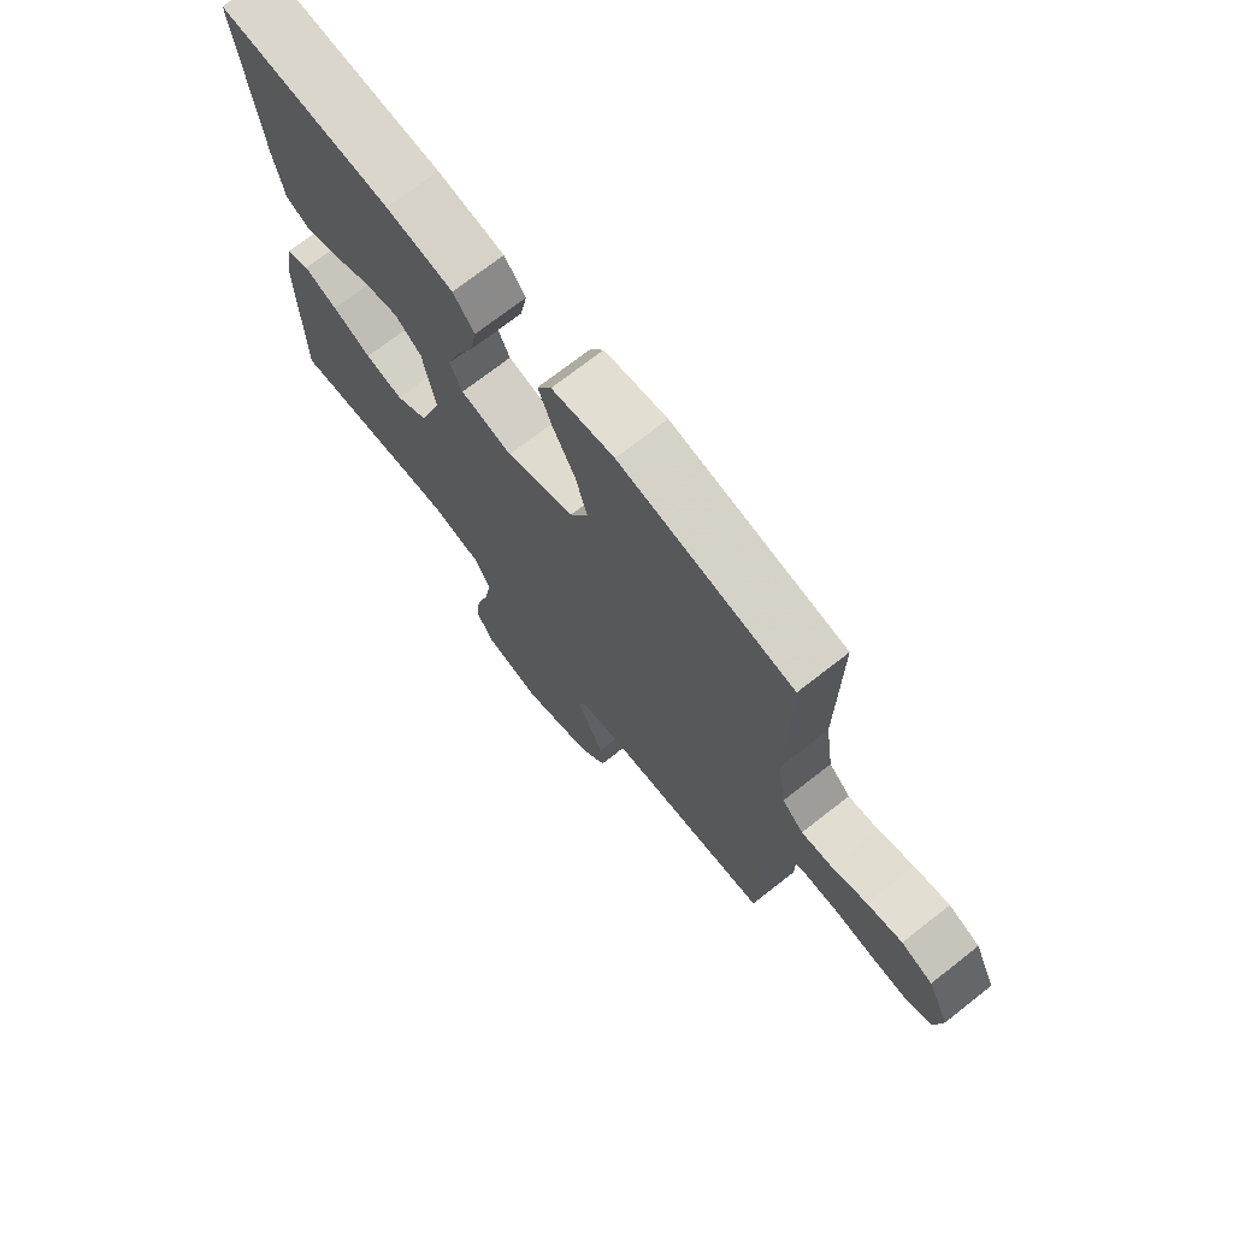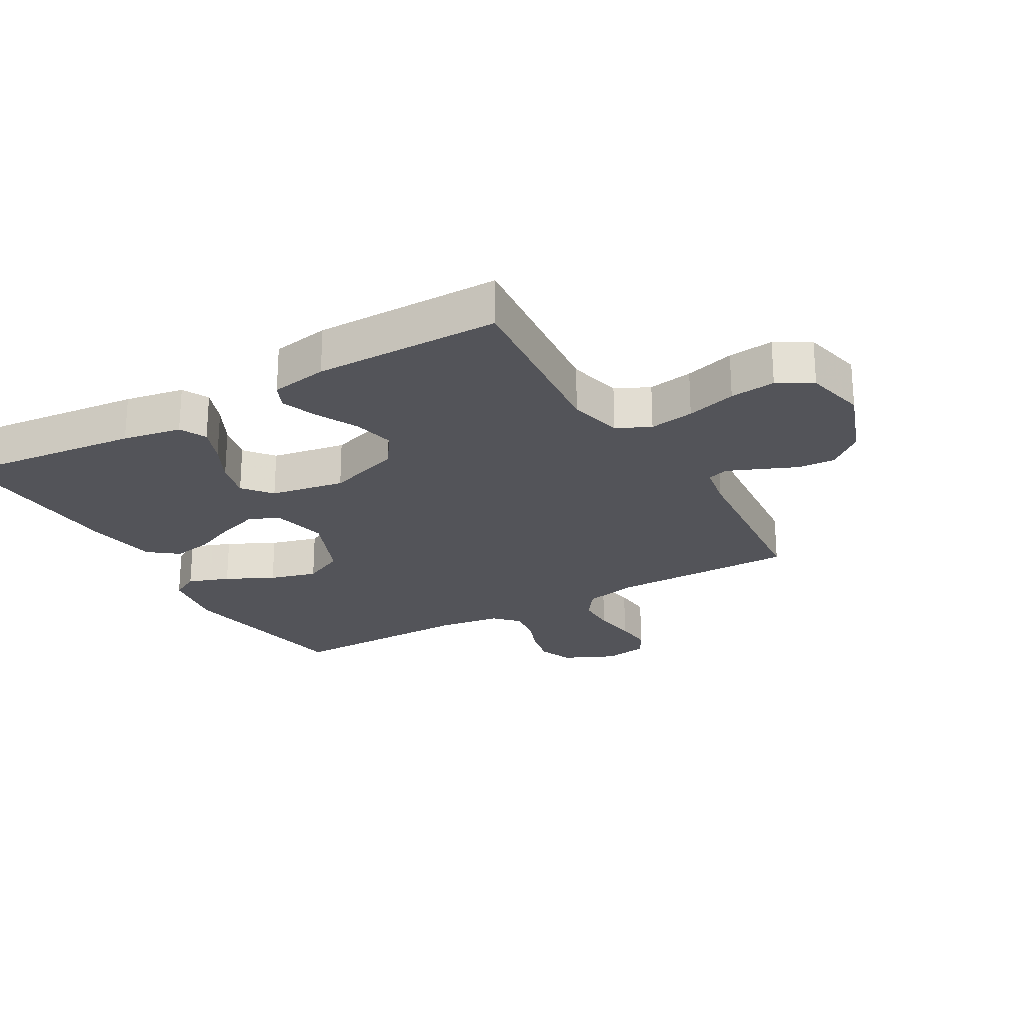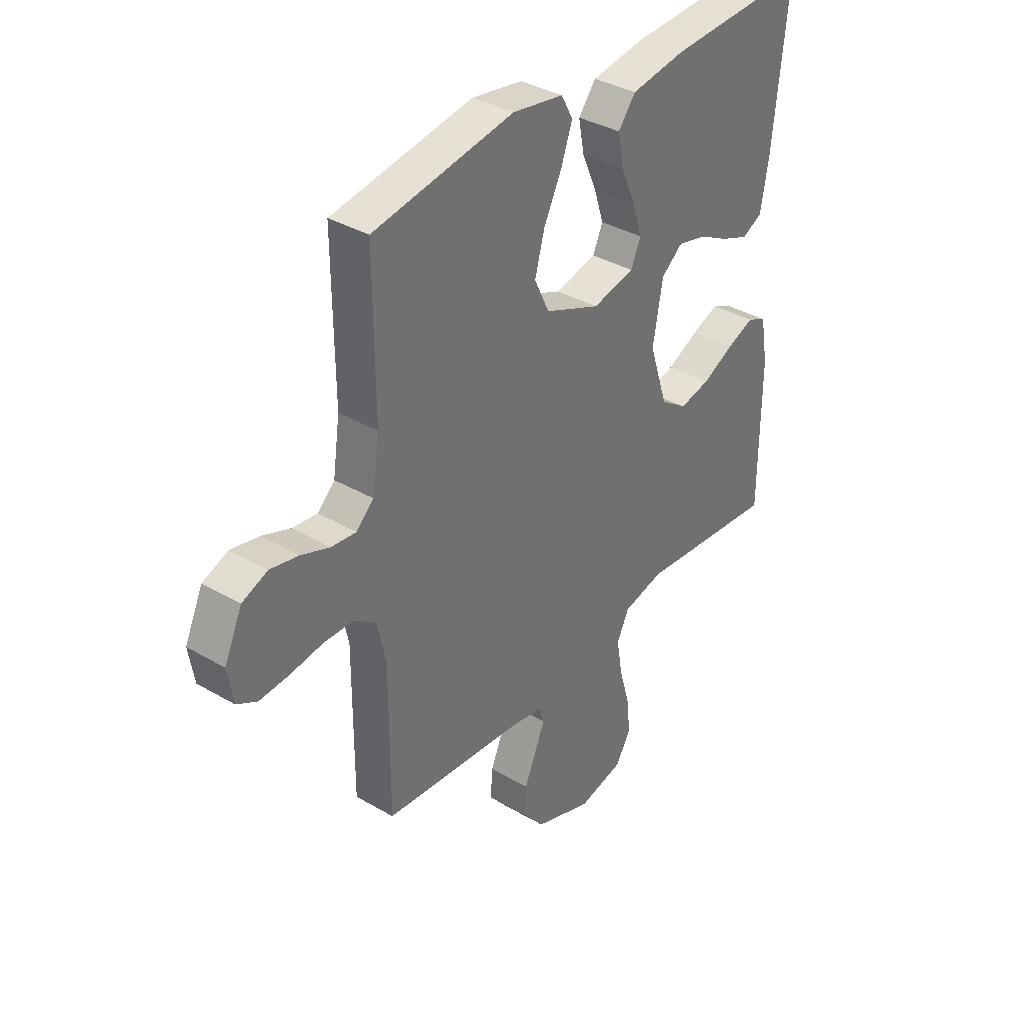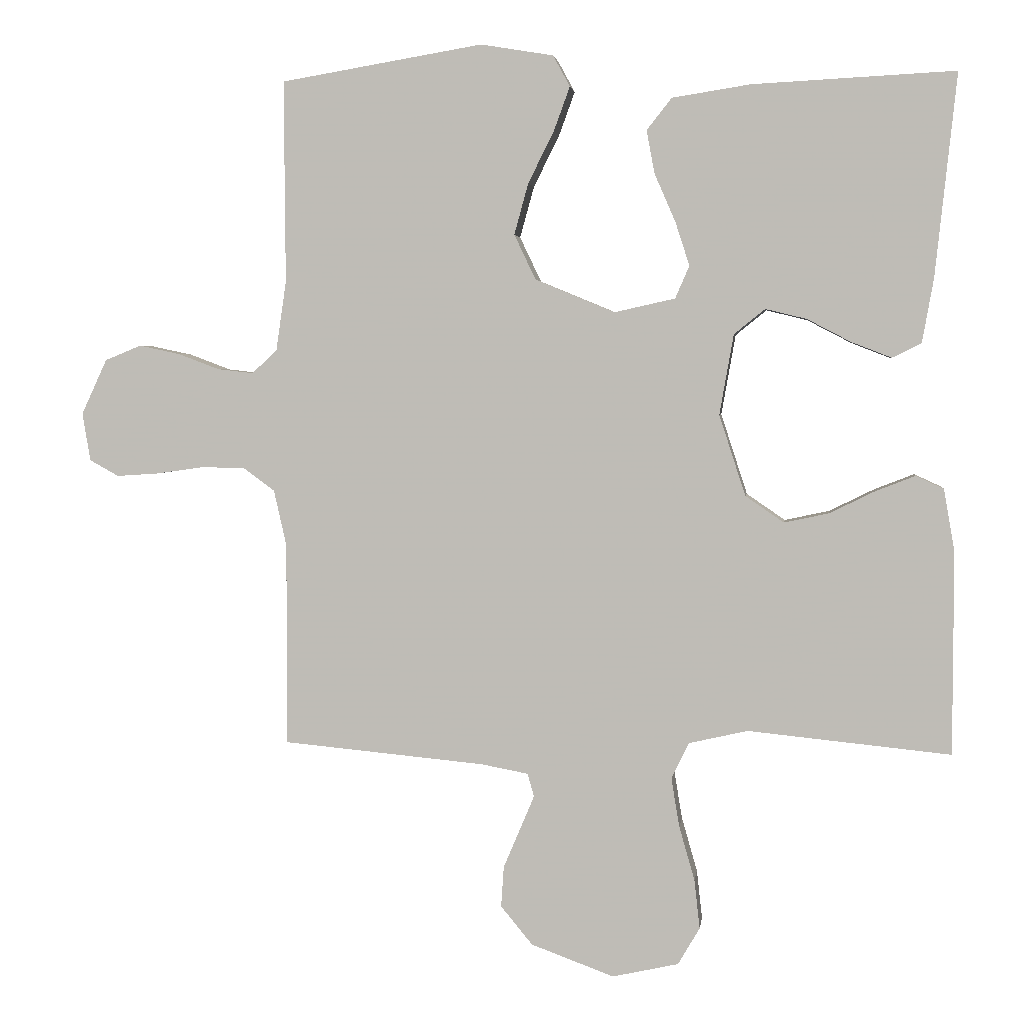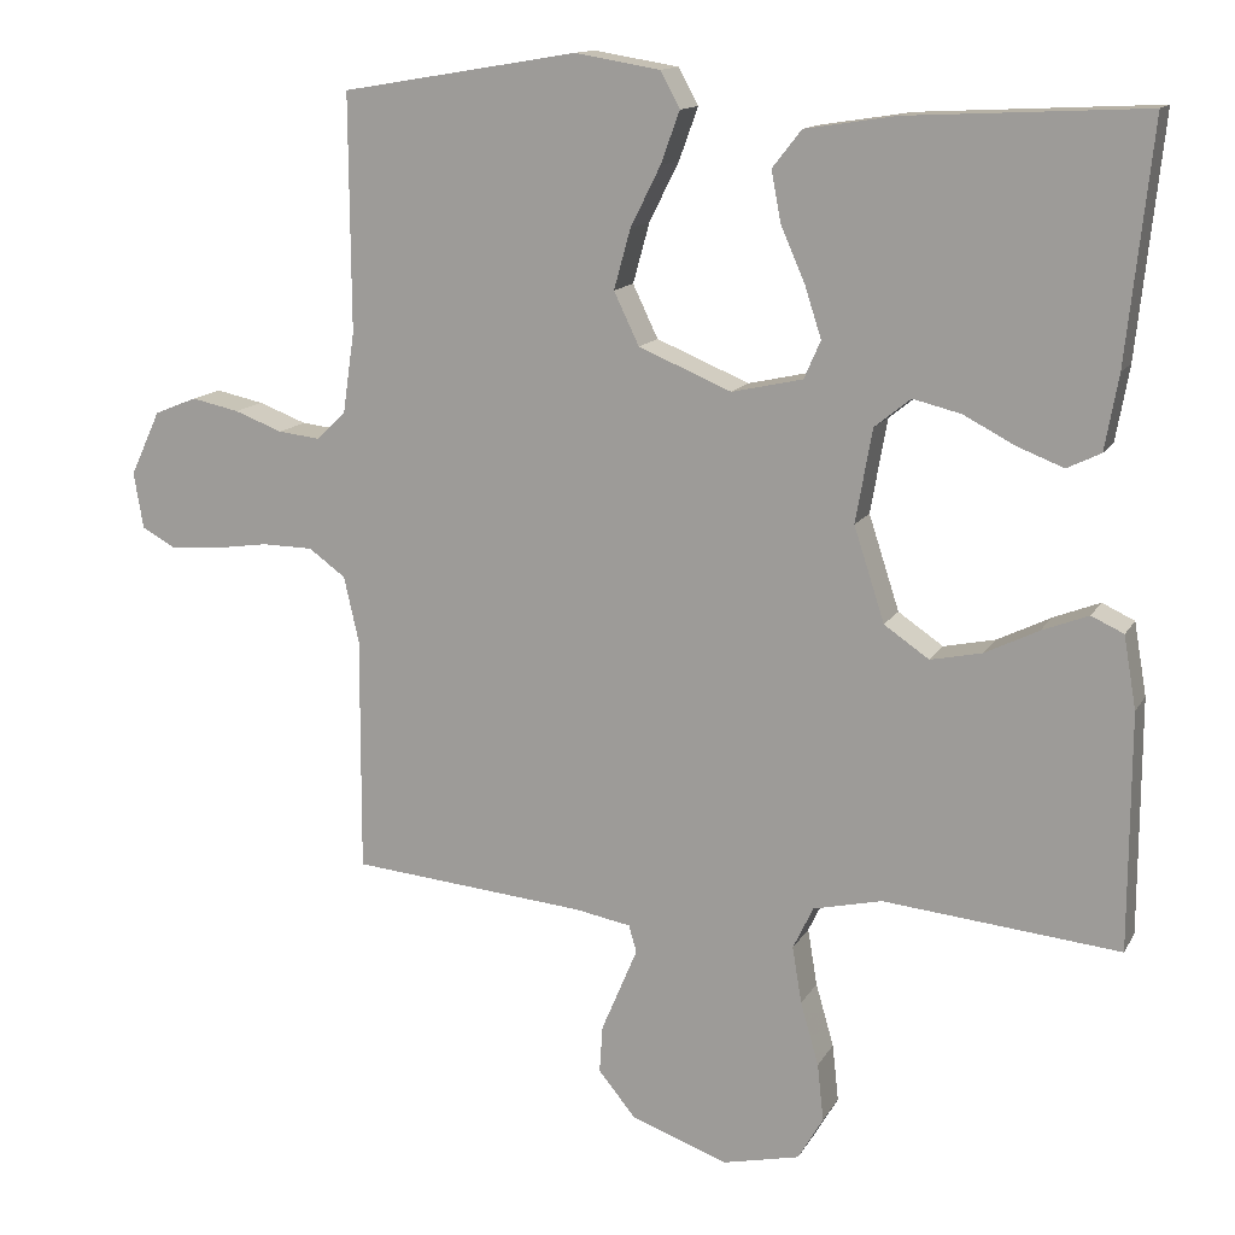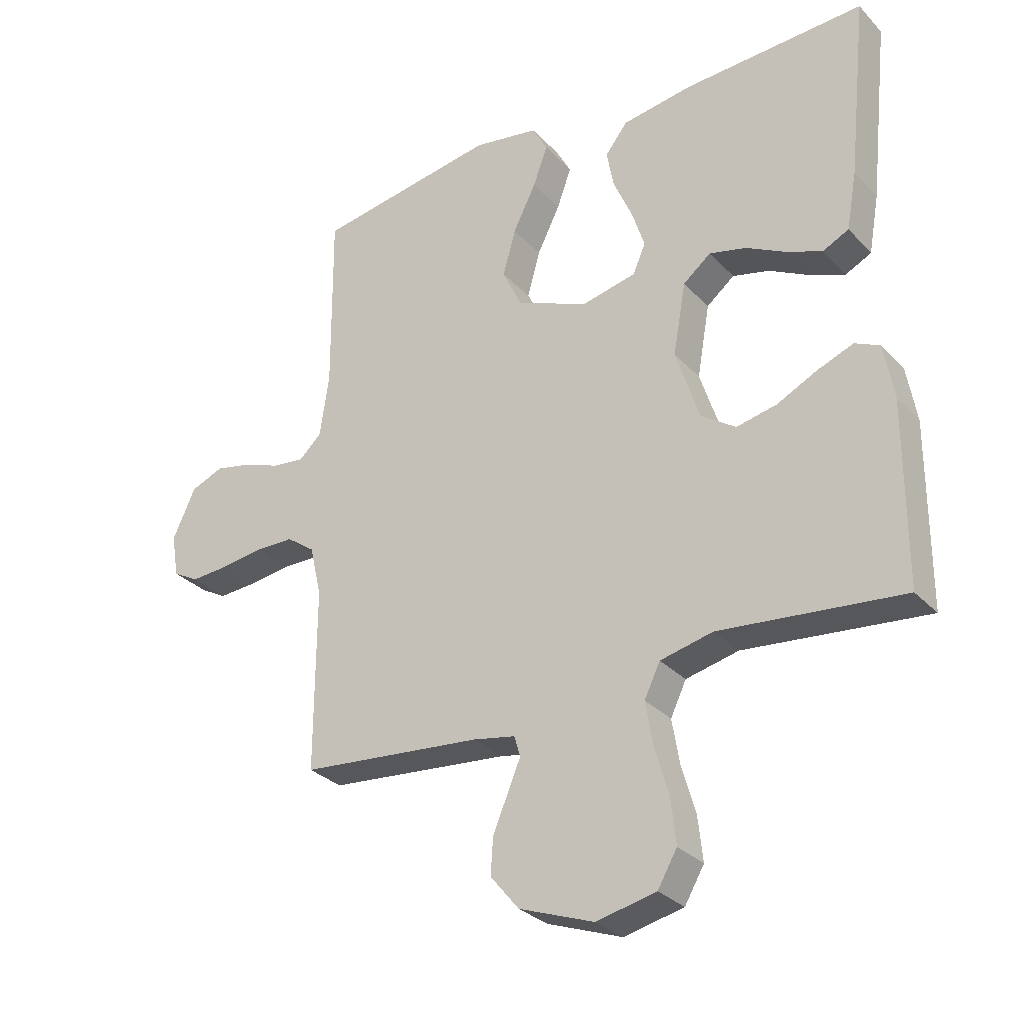
<metadata>
{"format":"obj","ext":"obj","renderer":"f3d","projection":"perspective","resolution":1024,"background":"white","views":[{"elev":72.1,"azim":-128.1,"up":"+Z"},{"elev":-23.8,"azim":120.0,"up":"+Y"},{"elev":36.2,"azim":-52.6,"up":"+Z"},{"elev":3.0,"azim":7.4,"up":"+Z"},{"elev":13.5,"azim":19.7,"up":"+Z"},{"elev":-30.0,"azim":34.4,"up":"+Z"}]}
</metadata>
<code>
v 0.5 0.07 0.5
v 0.468 0.07 0.2
v 0.451 0.07 0.105
v 0.408 0.07 0.084
v 0.349 0.07 0.107
v 0.284 0.07 0.141
v 0.223 0.07 0.156
v 0.177 0.07 0.119
v 0.156 0.07 0
v 0.195 0.07 -0.12
v 0.252 0.07 -0.159
v 0.318 0.07 -0.145
v 0.385 0.07 -0.112
v 0.444 0.07 -0.089
v 0.485 0.07 -0.108
v 0.501 0.07 -0.2
v 0.5 0.07 -0.5
v 0.2 0.07 -0.47
v 0.113 0.07 -0.49
v 0.087 0.07 -0.544
v 0.099 0.07 -0.616
v 0.122 0.07 -0.696
v 0.13 0.07 -0.769
v 0.098 0.07 -0.824
v 0 0.07 -0.846
v -0.123 0.07 -0.801
v -0.17 0.07 -0.744
v -0.166 0.07 -0.684
v -0.141 0.07 -0.625
v -0.12 0.07 -0.575
v -0.13 0.07 -0.541
v -0.2 0.07 -0.528
v -0.5 0.07 -0.5
v -0.499 0.07 -0.2
v -0.518 0.07 -0.116
v -0.565 0.07 -0.082
v -0.63 0.07 -0.081
v -0.7 0.07 -0.091
v -0.762 0.07 -0.095
v -0.805 0.07 -0.071
v -0.817 0.07 0
v -0.779 0.07 0.082
v -0.725 0.07 0.104
v -0.664 0.07 0.091
v -0.603 0.07 0.068
v -0.55 0.07 0.062
v -0.513 0.07 0.097
v -0.498 0.07 0.2
v -0.5 0.07 0.5
v -0.2 0.07 0.55
v -0.092 0.07 0.532
v -0.067 0.07 0.486
v -0.091 0.07 0.42
v -0.129 0.07 0.344
v -0.15 0.07 0.268
v -0.118 0.07 0.201
v 0 0.07 0.152
v 0.09 0.07 0.172
v 0.111 0.07 0.22
v 0.09 0.07 0.285
v 0.059 0.07 0.356
v 0.047 0.07 0.42
v 0.084 0.07 0.467
v 0.2 0.07 0.485
v 0.5 0 0.5
v 0.468 0 0.2
v 0.451 0 0.105
v 0.408 0 0.084
v 0.349 0 0.107
v 0.284 0 0.141
v 0.223 0 0.156
v 0.177 0 0.119
v 0.156 0 0
v 0.195 0 -0.12
v 0.252 0 -0.159
v 0.318 0 -0.145
v 0.385 0 -0.112
v 0.444 0 -0.089
v 0.485 0 -0.108
v 0.501 0 -0.2
v 0.5 0 -0.5
v 0.2 0 -0.47
v 0.113 0 -0.49
v 0.087 0 -0.544
v 0.099 0 -0.616
v 0.122 0 -0.696
v 0.13 0 -0.769
v 0.098 0 -0.824
v 0 0 -0.846
v -0.123 0 -0.801
v -0.17 0 -0.744
v -0.166 0 -0.684
v -0.141 0 -0.625
v -0.12 0 -0.575
v -0.13 0 -0.541
v -0.2 0 -0.528
v -0.5 0 -0.5
v -0.499 0 -0.2
v -0.518 0 -0.116
v -0.565 0 -0.082
v -0.63 0 -0.081
v -0.7 0 -0.091
v -0.762 0 -0.095
v -0.805 0 -0.071
v -0.817 0 0
v -0.779 0 0.082
v -0.725 0 0.104
v -0.664 0 0.091
v -0.603 0 0.068
v -0.55 0 0.062
v -0.513 0 0.097
v -0.498 0 0.2
v -0.5 0 0.5
v -0.2 0 0.55
v -0.092 0 0.532
v -0.067 0 0.486
v -0.091 0 0.42
v -0.129 0 0.344
v -0.15 0 0.268
v -0.118 0 0.201
v 0 0 0.152
v 0.09 0 0.172
v 0.111 0 0.22
v 0.09 0 0.285
v 0.059 0 0.356
v 0.047 0 0.42
v 0.084 0 0.467
v 0.2 0 0.485
f 4 5 6
f 3 4 6
f 2 3 6
f 1 2 6
f 64 1 6
f 63 64 6
f 62 63 6
f 61 62 6
f 60 61 6
f 59 60 6 7
f 58 59 7 8
f 57 58 8 9
f 56 57 9 10
f 52 53 54
f 51 52 54
f 50 51 54
f 49 50 54
f 48 49 54
f 47 48 54 55
f 46 47 55 56
f 43 44 45
f 42 43 45
f 41 42 45
f 40 41 45
f 39 40 45
f 38 39 45
f 37 38 45
f 36 37 45 46
f 46 56 10
f 36 46 10
f 35 36 10
f 32 33 34
f 35 10 11
f 34 35 11
f 32 34 11
f 31 32 11
f 27 28 29
f 26 27 29
f 25 26 29
f 24 25 29
f 23 24 29
f 22 23 29
f 21 22 29
f 20 21 29 30
f 30 31 11
f 20 30 11
f 19 20 11
f 16 17 18
f 15 16 18
f 14 15 18
f 13 14 18
f 12 13 18
f 11 12 18 19
f 70 69 68
f 70 68 67
f 70 67 66
f 70 66 65
f 70 65 128
f 70 128 127
f 70 127 126
f 70 126 125
f 70 125 124
f 71 70 124 123
f 72 71 123 122
f 73 72 122 121
f 74 73 121 120
f 118 117 116
f 118 116 115
f 118 115 114
f 118 114 113
f 118 113 112
f 119 118 112 111
f 120 119 111 110
f 109 108 107
f 109 107 106
f 109 106 105
f 109 105 104
f 109 104 103
f 109 103 102
f 109 102 101
f 110 109 101 100
f 74 120 110
f 74 110 100
f 74 100 99
f 98 97 96
f 75 74 99
f 75 99 98
f 75 98 96
f 75 96 95
f 93 92 91
f 93 91 90
f 93 90 89
f 93 89 88
f 93 88 87
f 93 87 86
f 93 86 85
f 94 93 85 84
f 75 95 94
f 75 94 84
f 75 84 83
f 82 81 80
f 82 80 79
f 82 79 78
f 82 78 77
f 82 77 76
f 83 82 76 75
f 1 65 66 2
f 2 66 67 3
f 3 67 68 4
f 4 68 69 5
f 5 69 70 6
f 6 70 71 7
f 7 71 72 8
f 8 72 73 9
f 9 73 74 10
f 10 74 75 11
f 11 75 76 12
f 12 76 77 13
f 13 77 78 14
f 14 78 79 15
f 15 79 80 16
f 16 80 81 17
f 17 81 82 18
f 18 82 83 19
f 19 83 84 20
f 20 84 85 21
f 21 85 86 22
f 22 86 87 23
f 23 87 88 24
f 24 88 89 25
f 25 89 90 26
f 26 90 91 27
f 27 91 92 28
f 28 92 93 29
f 29 93 94 30
f 30 94 95 31
f 31 95 96 32
f 32 96 97 33
f 33 97 98 34
f 34 98 99 35
f 35 99 100 36
f 36 100 101 37
f 37 101 102 38
f 38 102 103 39
f 39 103 104 40
f 40 104 105 41
f 41 105 106 42
f 42 106 107 43
f 43 107 108 44
f 44 108 109 45
f 45 109 110 46
f 46 110 111 47
f 47 111 112 48
f 48 112 113 49
f 49 113 114 50
f 50 114 115 51
f 51 115 116 52
f 52 116 117 53
f 53 117 118 54
f 54 118 119 55
f 55 119 120 56
f 56 120 121 57
f 57 121 122 58
f 58 122 123 59
f 59 123 124 60
f 60 124 125 61
f 61 125 126 62
f 62 126 127 63
f 63 127 128 64
f 64 128 65 1

</code>
